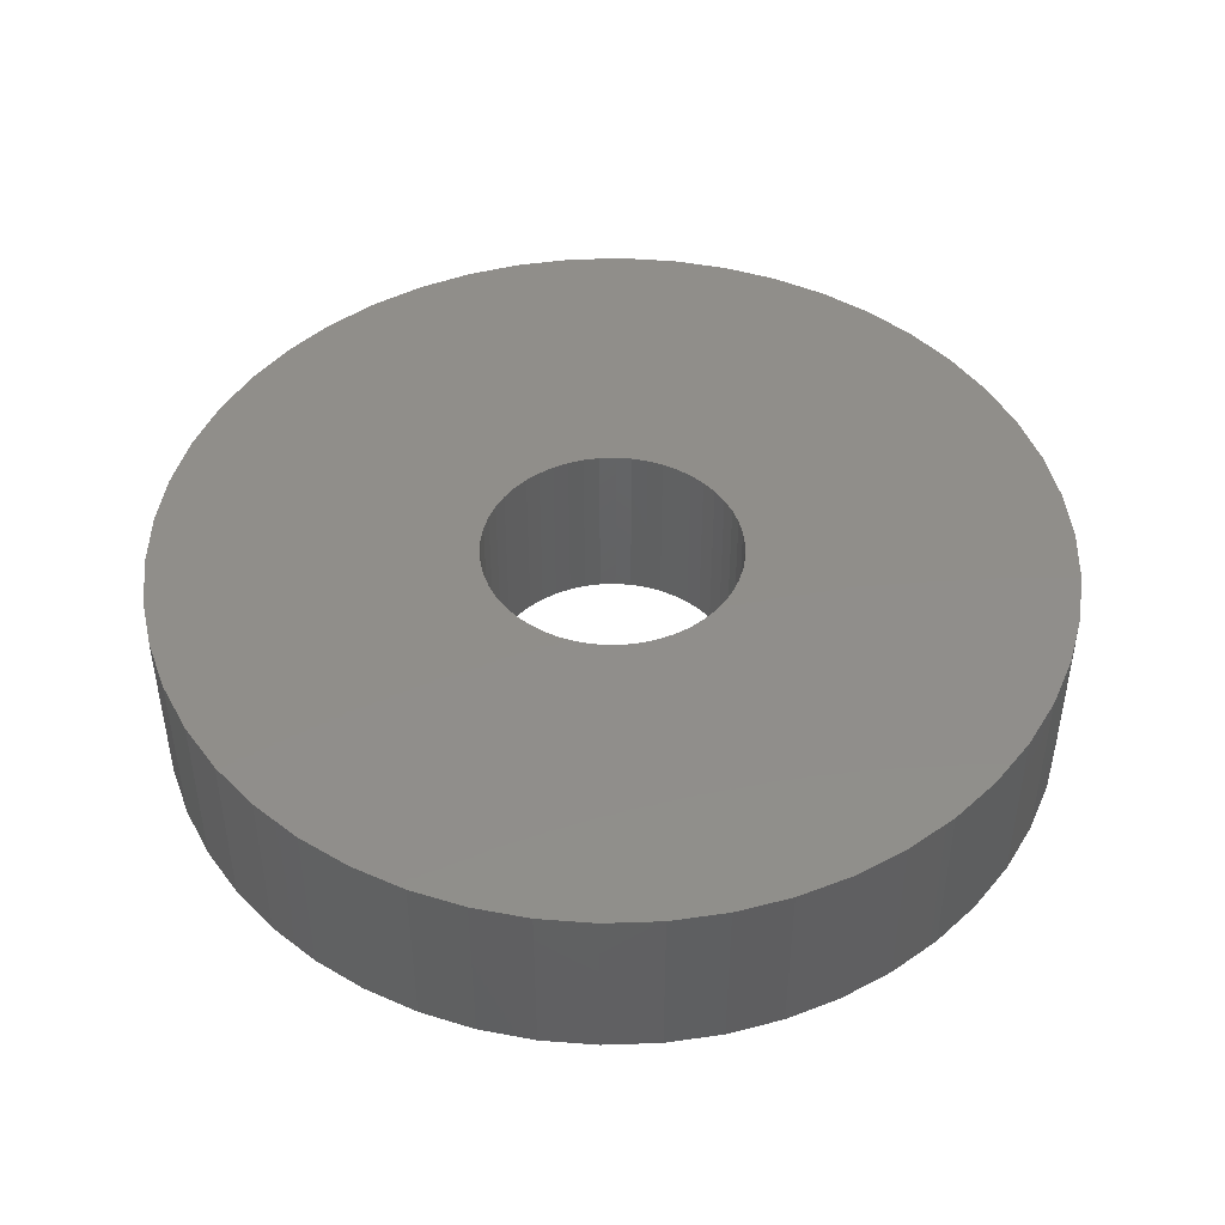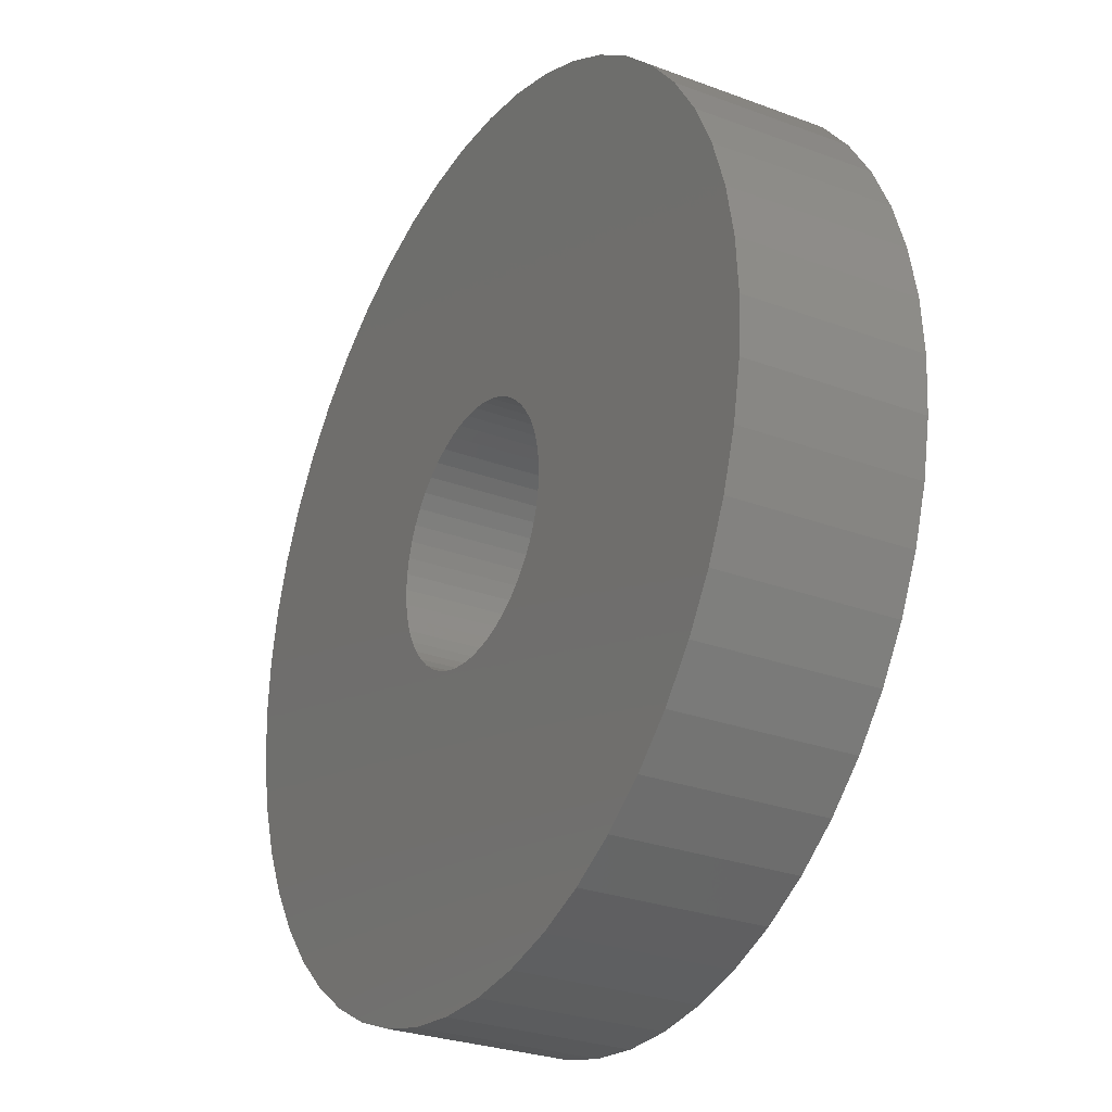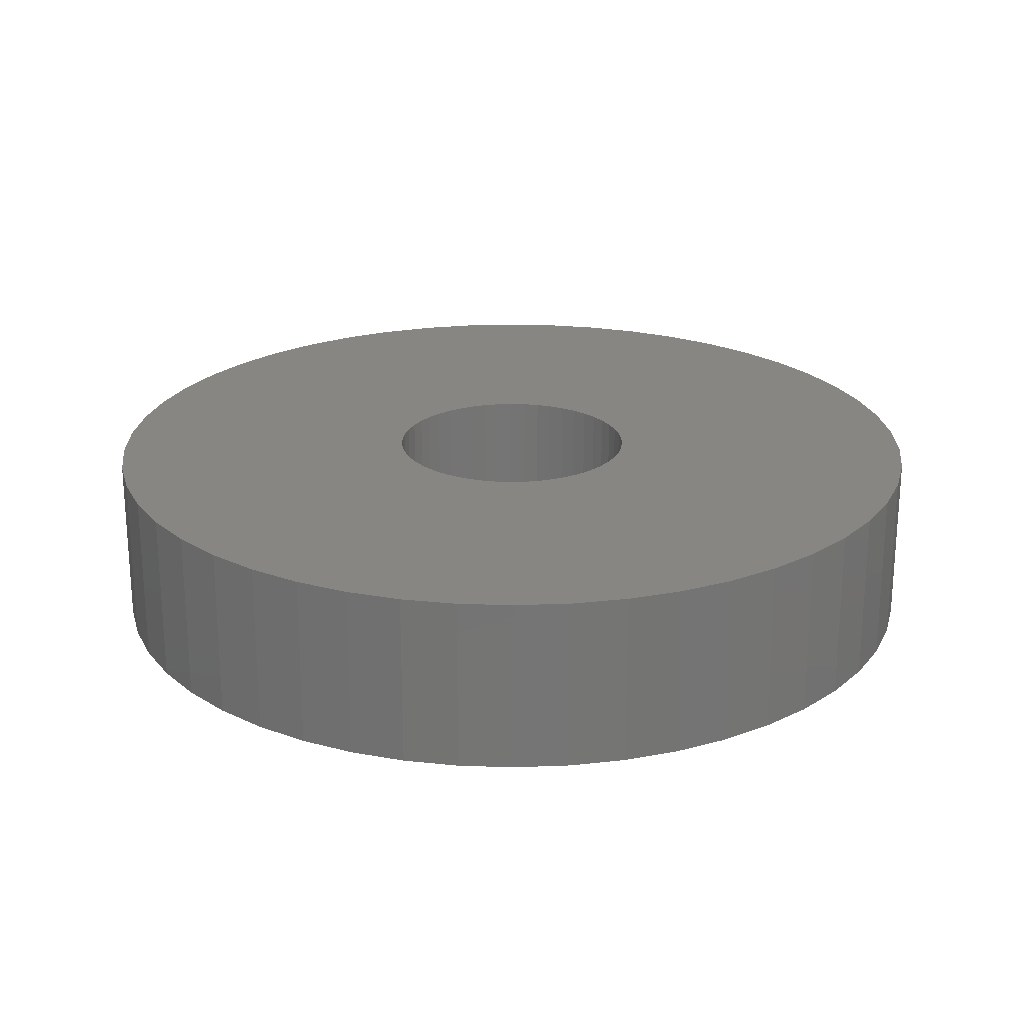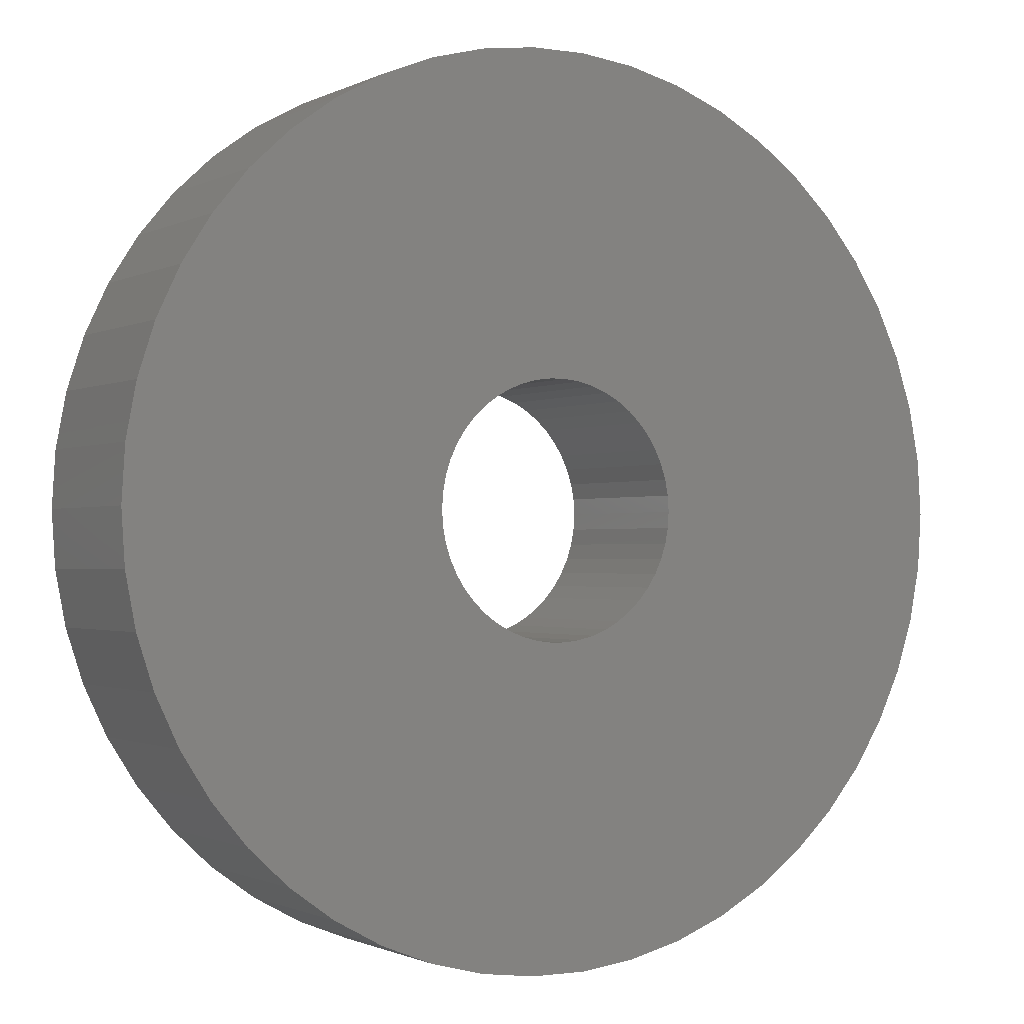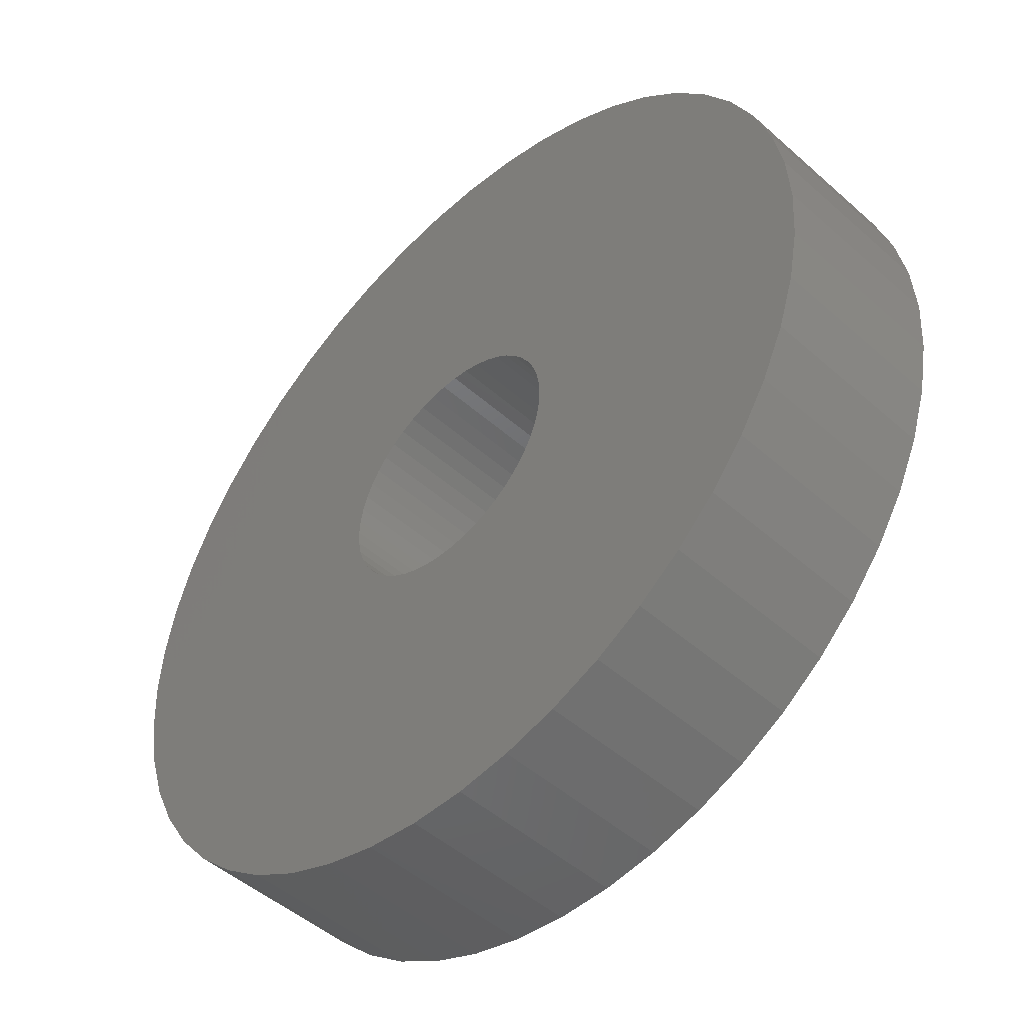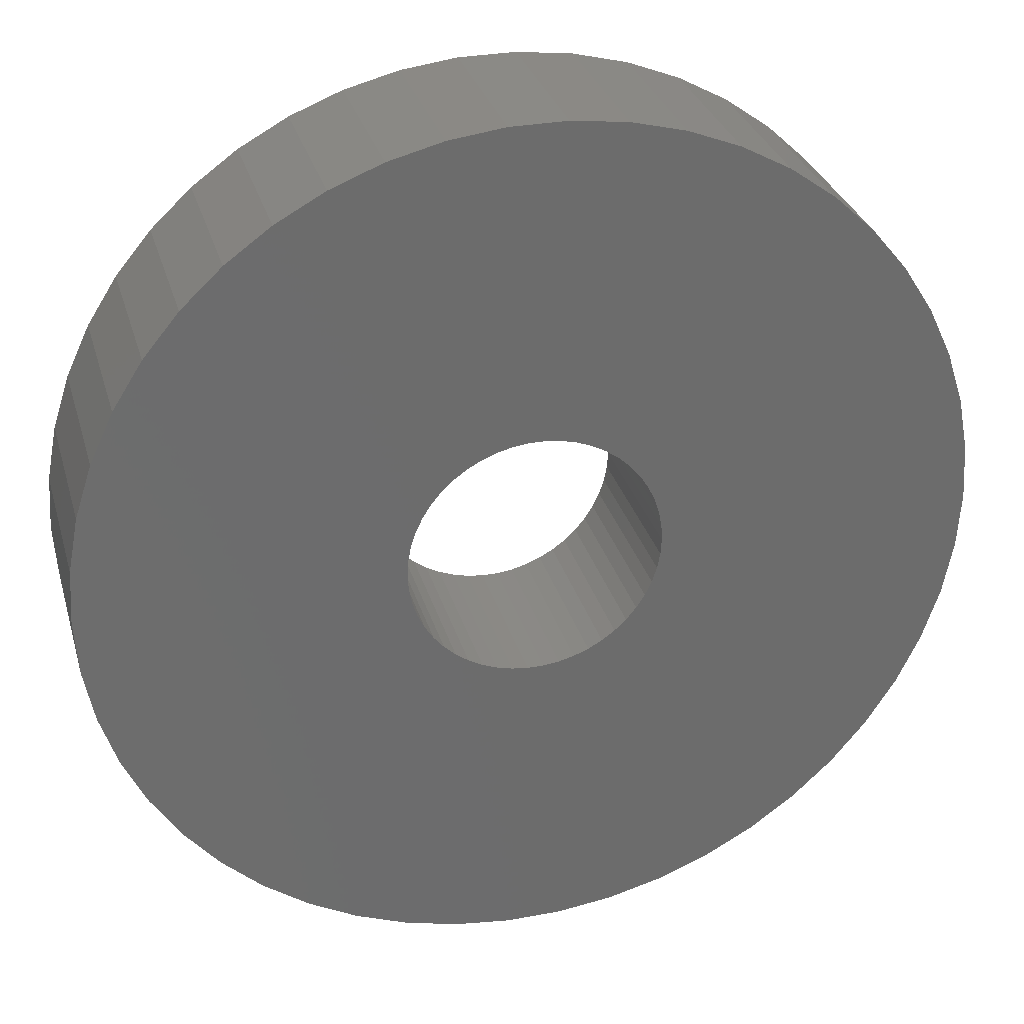
<metadata>
{"format":"stl","ext":"stl","renderer":"f3d","projection":"perspective","resolution":1024,"background":"white","views":[{"elev":46.1,"azim":120.2,"up":"+Z"},{"elev":-28.1,"azim":60.5,"up":"+Y"},{"elev":22.7,"azim":75.3,"up":"+Z"},{"elev":-1.1,"azim":-30.1,"up":"+Y"},{"elev":-48.3,"azim":45.3,"up":"+Y"},{"elev":30.7,"azim":-15.2,"up":"+Y"}]}
</metadata>
<code>
# stl→obj: 200 verts, 400 faces
v 17.5 0 3.5
v 17.36 2.193 -3.5
v 17.36 2.193 3.5
v 17.5 0 -3.5
v -17.5 0 -3.5
v -17.36 2.193 3.5
v -17.36 2.193 -3.5
v -17.5 0 3.5
v 1.099 17.47 -3.5
v -1.099 17.47 3.5
v 1.099 17.47 3.5
v -1.099 17.47 -3.5
v -1.099 -17.47 -3.5
v 1.099 -17.47 3.5
v -1.099 -17.47 3.5
v 1.099 -17.47 -3.5
v 12.76 11.98 -3.5
v 11.15 13.48 3.5
v 12.76 11.98 3.5
v 11.15 13.48 -3.5
v -11.15 13.48 -3.5
v -12.76 11.98 3.5
v -11.15 13.48 3.5
v -12.76 11.98 -3.5
v -5.408 16.64 -3.5
v -7.451 15.83 3.5
v -5.408 16.64 3.5
v -7.451 15.83 -3.5
v 16.27 6.442 3.5
v 15.34 8.431 -3.5
v 15.34 8.431 3.5
v 16.27 6.442 -3.5
v 16.95 4.352 -3.5
v 16.95 4.352 3.5
v 7.451 15.83 -3.5
v 5.408 16.64 3.5
v 7.451 15.83 3.5
v 5.408 16.64 -3.5
v 9.377 14.78 -3.5
v 9.377 14.78 3.5
v -16.27 6.442 -3.5
v -15.34 8.431 3.5
v -15.34 8.431 -3.5
v -16.27 6.442 3.5
v -16.95 4.352 -3.5
v -16.95 4.352 3.5
v -3.279 17.19 -3.5
v -3.279 17.19 3.5
v 3.279 -17.19 3.5
v 3.279 -17.19 -3.5
v 14.16 10.29 3.5
v 14.16 10.29 -3.5
v 3.279 17.19 3.5
v 3.279 17.19 -3.5
v -14.16 10.29 3.5
v -14.16 10.29 -3.5
v 5 0 3.5
v 4.961 0.6267 3.5
v 17.36 -2.193 3.5
v 4.843 1.243 3.5
v 4.961 -0.6267 3.5
v 4.649 1.841 3.5
v 16.95 -4.352 3.5
v 4.382 2.409 3.5
v 4.843 -1.243 3.5
v 4.045 2.939 3.5
v 16.27 -6.442 3.5
v 3.645 3.423 3.5
v 4.649 -1.841 3.5
v 3.187 3.853 3.5
v 15.34 -8.431 3.5
v 2.679 4.222 3.5
v 4.382 -2.409 3.5
v 2.129 4.524 3.5
v 14.16 -10.29 3.5
v 4.045 -2.939 3.5
v 1.545 4.755 3.5
v 0.9369 4.911 3.5
v 0.314 4.99 3.5
v -0.314 4.99 3.5
v -0.9369 4.911 3.5
v -1.545 4.755 3.5
v -2.129 4.524 3.5
v -2.679 4.222 3.5
v -9.377 14.78 3.5
v -3.187 3.853 3.5
v -3.645 3.423 3.5
v -4.045 2.939 3.5
v 12.76 -11.98 3.5
v 3.645 -3.423 3.5
v 11.15 -13.48 3.5
v 3.187 -3.853 3.5
v 9.377 -14.78 3.5
v 2.679 -4.222 3.5
v 7.451 -15.83 3.5
v 2.129 -4.524 3.5
v 5.408 -16.64 3.5
v 1.545 -4.755 3.5
v 0.9369 -4.911 3.5
v 0.314 -4.99 3.5
v -0.314 -4.99 3.5
v -0.9369 -4.911 3.5
v -3.279 -17.19 3.5
v -1.545 -4.755 3.5
v -5.408 -16.64 3.5
v -2.129 -4.524 3.5
v -7.451 -15.83 3.5
v -2.679 -4.222 3.5
v -9.377 -14.78 3.5
v -3.187 -3.853 3.5
v -11.15 -13.48 3.5
v -3.645 -3.423 3.5
v -12.76 -11.98 3.5
v -4.045 -2.939 3.5
v -14.16 -10.29 3.5
v -4.382 -2.409 3.5
v -15.34 -8.431 3.5
v -4.649 -1.841 3.5
v -16.27 -6.442 3.5
v -4.843 -1.243 3.5
v -16.95 -4.352 3.5
v -4.961 -0.6267 3.5
v -17.36 -2.193 3.5
v -5 0 3.5
v -4.382 2.409 3.5
v -4.649 1.841 3.5
v -4.843 1.243 3.5
v -4.961 0.6267 3.5
v -9.377 14.78 -3.5
v 17.36 -2.193 -3.5
v 16.95 -4.352 -3.5
v -12.76 -11.98 -3.5
v -11.15 -13.48 -3.5
v -15.34 -8.431 -3.5
v -16.27 -6.442 -3.5
v -14.16 -10.29 -3.5
v 5 0 -3.5
v 4.961 -0.6267 -3.5
v 4.843 -1.243 -3.5
v 16.27 -6.442 -3.5
v 4.961 0.6267 -3.5
v 4.649 -1.841 -3.5
v 15.34 -8.431 -3.5
v 4.382 -2.409 -3.5
v 14.16 -10.29 -3.5
v 4.843 1.243 -3.5
v 4.045 -2.939 -3.5
v 12.76 -11.98 -3.5
v 3.645 -3.423 -3.5
v 11.15 -13.48 -3.5
v 4.649 1.841 -3.5
v 3.187 -3.853 -3.5
v 9.377 -14.78 -3.5
v 2.679 -4.222 -3.5
v 7.451 -15.83 -3.5
v 4.382 2.409 -3.5
v 2.129 -4.524 -3.5
v 5.408 -16.64 -3.5
v 4.045 2.939 -3.5
v 1.545 -4.755 -3.5
v 0.9369 -4.911 -3.5
v 0.314 -4.99 -3.5
v -0.314 -4.99 -3.5
v -0.9369 -4.911 -3.5
v -3.279 -17.19 -3.5
v -1.545 -4.755 -3.5
v -5.408 -16.64 -3.5
v -2.129 -4.524 -3.5
v -7.451 -15.83 -3.5
v -2.679 -4.222 -3.5
v -9.377 -14.78 -3.5
v -3.187 -3.853 -3.5
v -3.645 -3.423 -3.5
v -4.045 -2.939 -3.5
v 3.645 3.423 -3.5
v 3.187 3.853 -3.5
v 2.679 4.222 -3.5
v 2.129 4.524 -3.5
v 1.545 4.755 -3.5
v 0.9369 4.911 -3.5
v 0.314 4.99 -3.5
v -0.314 4.99 -3.5
v -0.9369 4.911 -3.5
v -1.545 4.755 -3.5
v -2.129 4.524 -3.5
v -2.679 4.222 -3.5
v -3.187 3.853 -3.5
v -3.645 3.423 -3.5
v -4.045 2.939 -3.5
v -4.382 2.409 -3.5
v -4.649 1.841 -3.5
v -4.843 1.243 -3.5
v -4.961 0.6267 -3.5
v -5 0 -3.5
v -4.382 -2.409 -3.5
v -4.649 -1.841 -3.5
v -4.843 -1.243 -3.5
v -16.95 -4.352 -3.5
v -4.961 -0.6267 -3.5
v -17.36 -2.193 -3.5
f 1 2 3
f 2 1 4
f 5 6 7
f 6 5 8
f 9 10 11
f 10 9 12
f 13 14 15
f 14 13 16
f 17 18 19
f 18 17 20
f 21 22 23
f 22 21 24
f 25 26 27
f 26 25 28
f 29 30 31
f 30 29 32
f 3 33 34
f 33 3 2
f 35 36 37
f 36 35 38
f 39 37 40
f 37 39 35
f 41 42 43
f 42 41 44
f 45 44 41
f 44 45 46
f 47 27 48
f 27 47 25
f 16 49 14
f 49 16 50
f 34 32 29
f 32 34 33
f 51 17 19
f 17 51 52
f 31 52 51
f 52 31 30
f 38 53 36
f 53 38 54
f 54 11 53
f 11 54 9
f 20 40 18
f 40 20 39
f 43 55 56
f 55 43 42
f 56 22 24
f 22 56 55
f 7 46 45
f 46 7 6
f 57 1 3
f 58 3 34
f 1 57 59
f 60 34 29
f 61 59 57
f 62 29 31
f 59 61 63
f 64 31 51
f 65 63 61
f 66 51 19
f 63 65 67
f 68 19 18
f 69 67 65
f 70 18 40
f 67 69 71
f 72 40 37
f 73 71 69
f 74 37 36
f 71 73 75
f 76 75 73
f 3 58 57
f 34 60 58
f 29 62 60
f 31 64 62
f 51 66 64
f 19 68 66
f 77 36 53
f 18 70 68
f 40 72 70
f 37 74 72
f 36 77 74
f 78 53 11
f 53 78 77
f 11 79 78
f 11 80 79
f 10 80 11
f 80 10 81
f 48 81 10
f 81 48 82
f 27 82 48
f 82 27 83
f 26 83 27
f 83 26 84
f 85 84 26
f 84 85 86
f 23 86 85
f 86 23 87
f 22 87 23
f 55 88 22
f 87 22 88
f 75 76 89
f 90 89 76
f 89 90 91
f 92 91 90
f 91 92 93
f 94 93 92
f 93 94 95
f 96 95 94
f 95 96 97
f 98 97 96
f 97 98 49
f 99 49 98
f 49 99 14
f 100 14 99
f 101 14 100
f 15 101 102
f 101 15 14
f 103 102 104
f 105 104 106
f 107 106 108
f 109 108 110
f 102 103 15
f 111 110 112
f 113 112 114
f 115 114 116
f 117 116 118
f 119 118 120
f 121 120 122
f 104 105 103
f 123 122 124
f 88 55 125
f 42 125 55
f 106 107 105
f 125 42 126
f 108 109 107
f 44 126 42
f 110 111 109
f 126 44 127
f 112 113 111
f 46 127 44
f 114 115 113
f 127 46 128
f 116 117 115
f 6 128 46
f 118 119 117
f 128 6 124
f 120 121 119
f 8 124 6
f 122 123 121
f 124 8 123
f 28 85 26
f 85 28 129
f 129 23 85
f 23 129 21
f 12 48 10
f 48 12 47
f 59 4 1
f 4 59 130
f 63 130 59
f 130 63 131
f 132 111 113
f 111 132 133
f 134 119 135
f 119 134 117
f 136 117 134
f 117 136 115
f 137 4 130
f 138 130 131
f 4 137 2
f 139 131 140
f 141 2 137
f 142 140 143
f 2 141 33
f 144 143 145
f 146 33 141
f 147 145 148
f 33 146 32
f 149 148 150
f 151 32 146
f 152 150 153
f 32 151 30
f 154 153 155
f 156 30 151
f 157 155 158
f 30 156 52
f 159 52 156
f 130 138 137
f 131 139 138
f 140 142 139
f 143 144 142
f 145 147 144
f 148 149 147
f 160 158 50
f 150 152 149
f 153 154 152
f 155 157 154
f 158 160 157
f 161 50 16
f 50 161 160
f 16 162 161
f 16 163 162
f 13 163 16
f 163 13 164
f 165 164 13
f 164 165 166
f 167 166 165
f 166 167 168
f 169 168 167
f 168 169 170
f 171 170 169
f 170 171 172
f 133 172 171
f 172 133 173
f 132 173 133
f 136 174 132
f 173 132 174
f 52 159 17
f 175 17 159
f 17 175 20
f 176 20 175
f 20 176 39
f 177 39 176
f 39 177 35
f 178 35 177
f 35 178 38
f 179 38 178
f 38 179 54
f 180 54 179
f 54 180 9
f 181 9 180
f 182 9 181
f 12 182 183
f 182 12 9
f 47 183 184
f 25 184 185
f 28 185 186
f 129 186 187
f 183 47 12
f 21 187 188
f 24 188 189
f 56 189 190
f 43 190 191
f 41 191 192
f 45 192 193
f 184 25 47
f 7 193 194
f 174 136 195
f 134 195 136
f 185 28 25
f 195 134 196
f 186 129 28
f 135 196 134
f 187 21 129
f 196 135 197
f 188 24 21
f 198 197 135
f 189 56 24
f 197 198 199
f 190 43 56
f 200 199 198
f 191 41 43
f 199 200 194
f 192 45 41
f 5 194 200
f 193 7 45
f 194 5 7
f 155 93 95
f 93 155 153
f 71 140 67
f 140 71 143
f 132 115 136
f 115 132 113
f 135 121 198
f 121 135 119
f 150 89 91
f 89 150 148
f 158 95 97
f 95 158 155
f 50 97 49
f 97 50 158
f 75 143 71
f 143 75 145
f 89 145 75
f 145 89 148
f 67 131 63
f 131 67 140
f 165 15 103
f 15 165 13
f 169 105 107
f 105 169 167
f 167 103 105
f 103 167 165
f 198 123 200
f 123 198 121
f 200 8 5
f 8 200 123
f 153 91 93
f 91 153 150
f 171 107 109
f 107 171 169
f 133 109 111
f 109 133 171
f 137 58 141
f 58 137 57
f 124 193 128
f 193 124 194
f 182 79 80
f 79 182 181
f 162 101 100
f 101 162 163
f 149 92 90
f 92 149 152
f 176 68 70
f 68 176 175
f 188 86 87
f 86 188 187
f 185 82 83
f 82 185 184
f 151 64 156
f 64 151 62
f 141 60 146
f 60 141 58
f 179 74 77
f 74 179 178
f 180 77 78
f 77 180 179
f 178 72 74
f 72 178 177
f 125 189 88
f 189 125 190
f 88 188 87
f 188 88 189
f 127 191 126
f 191 127 192
f 187 84 86
f 84 187 186
f 184 81 82
f 81 184 183
f 142 65 139
f 65 142 69
f 161 100 99
f 100 161 162
f 146 62 151
f 62 146 60
f 159 68 175
f 68 159 66
f 156 66 159
f 66 156 64
f 181 78 79
f 78 181 180
f 177 70 72
f 70 177 176
f 126 190 125
f 190 126 191
f 128 192 127
f 192 128 193
f 186 83 84
f 83 186 185
f 183 80 81
f 80 183 182
f 139 61 138
f 61 139 65
f 166 106 104
f 106 166 168
f 152 94 92
f 94 152 154
f 157 98 96
f 98 157 160
f 144 69 142
f 69 144 73
f 138 57 137
f 57 138 61
f 164 104 102
f 104 164 166
f 112 174 114
f 174 112 173
f 118 197 120
f 197 118 196
f 154 96 94
f 96 154 157
f 160 99 98
f 99 160 161
f 147 73 144
f 73 147 76
f 149 76 147
f 76 149 90
f 163 102 101
f 102 163 164
f 172 112 110
f 112 172 173
f 114 195 116
f 195 114 174
f 116 196 118
f 196 116 195
f 120 199 122
f 199 120 197
f 122 194 124
f 194 122 199
f 168 108 106
f 108 168 170
f 170 110 108
f 110 170 172

</code>
